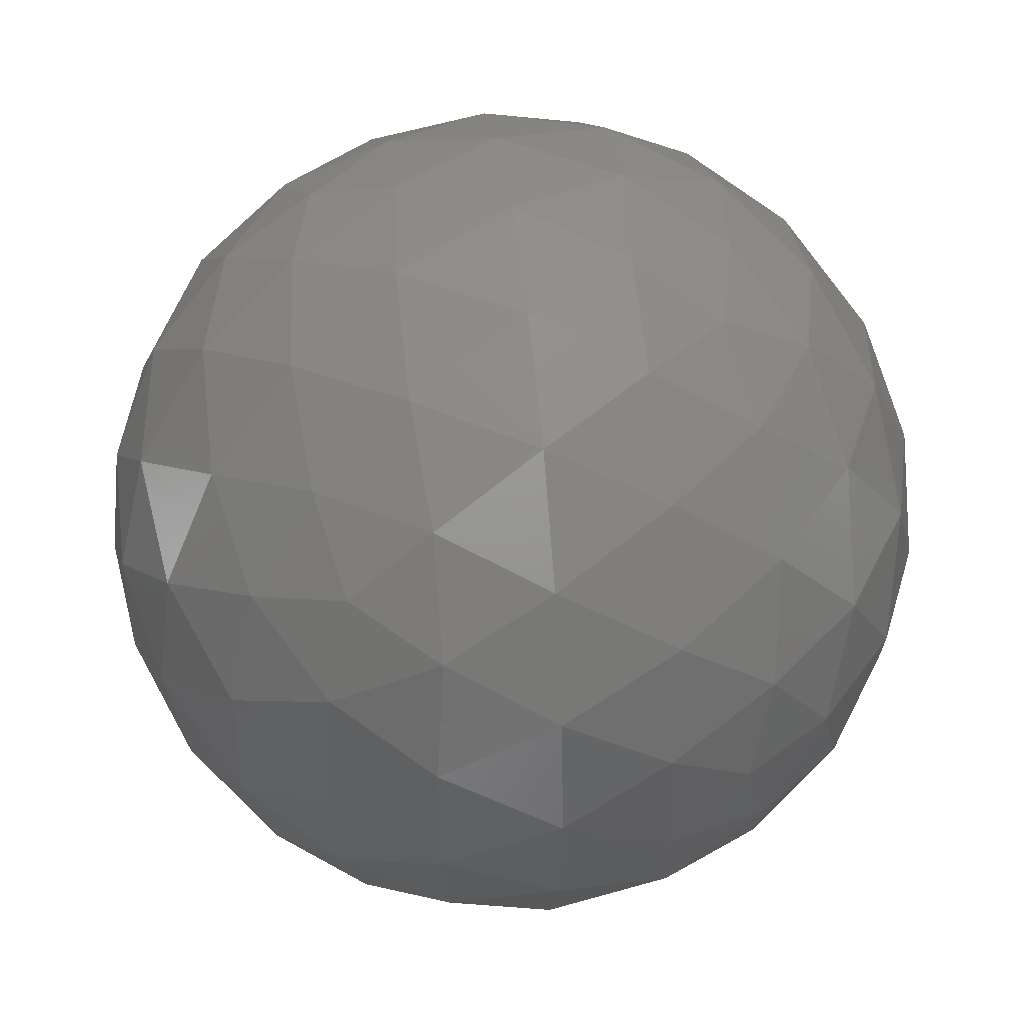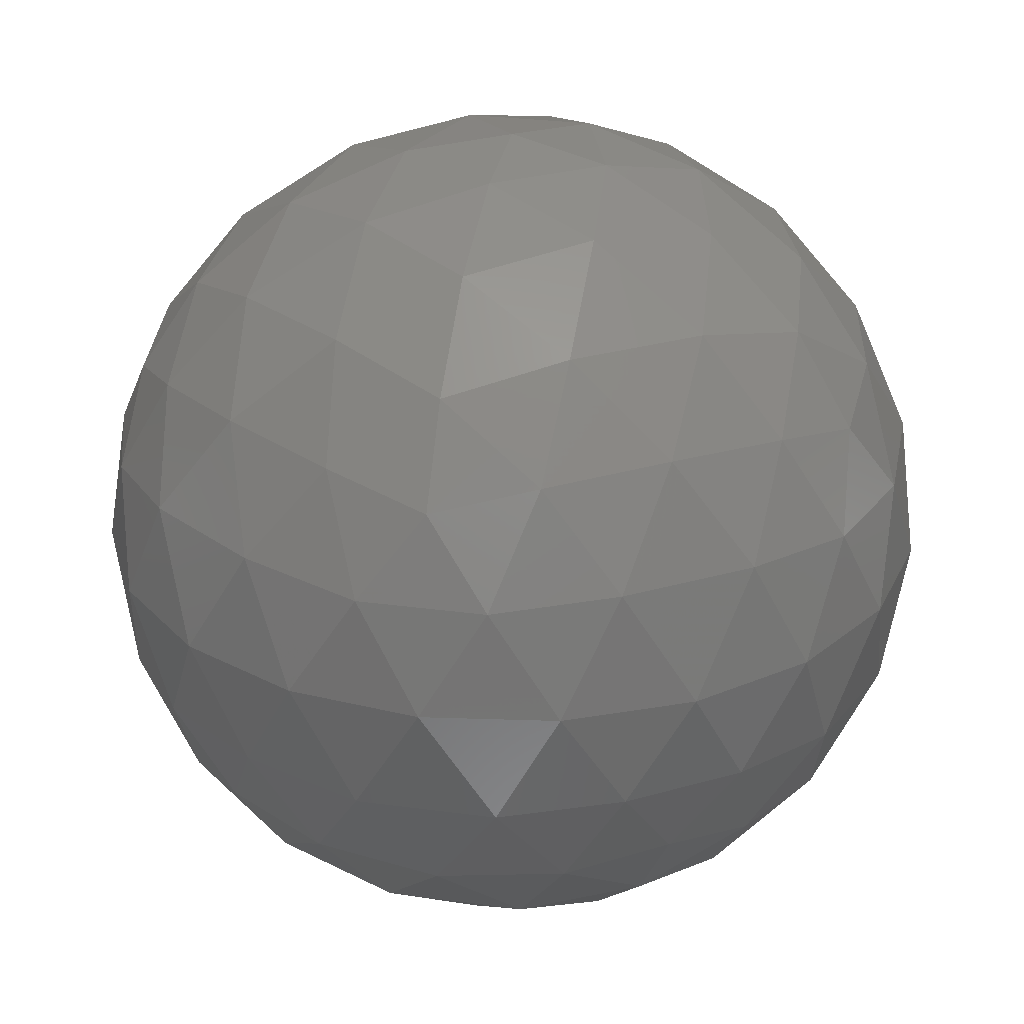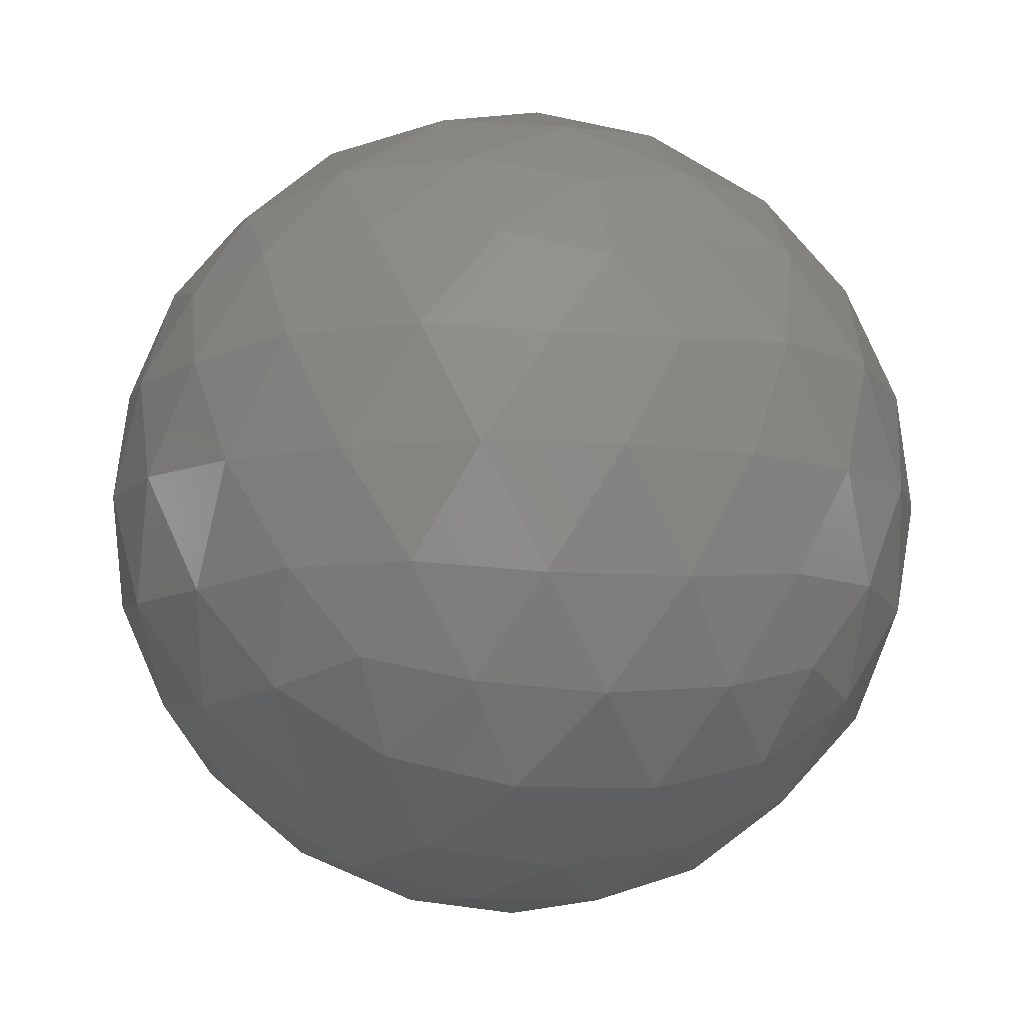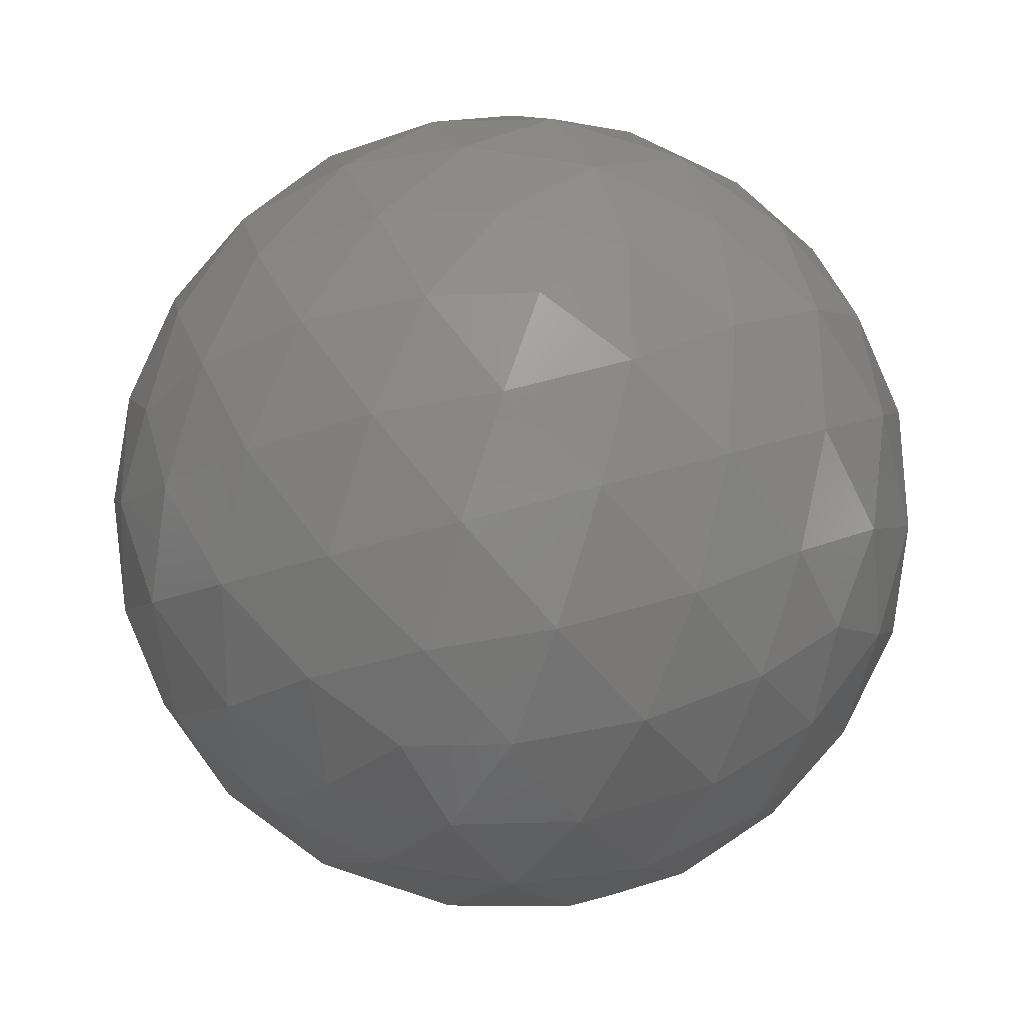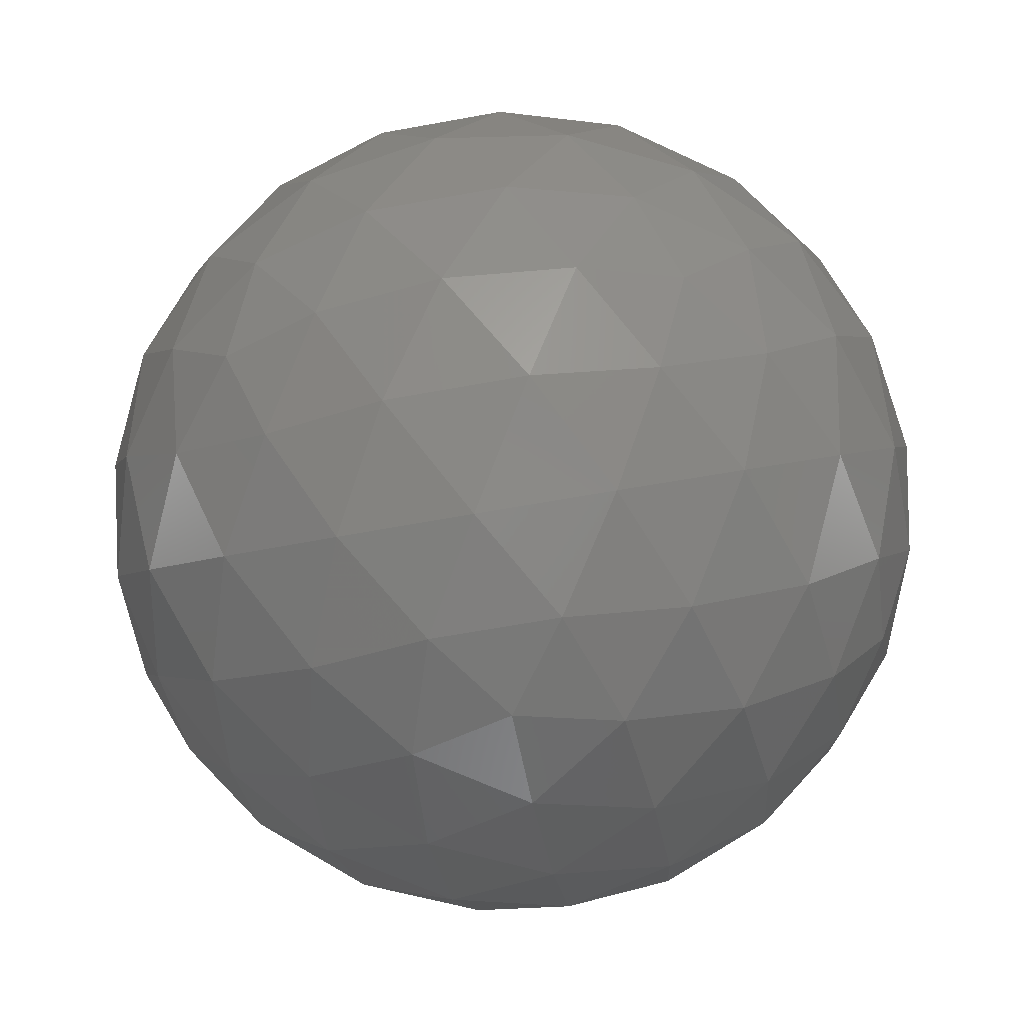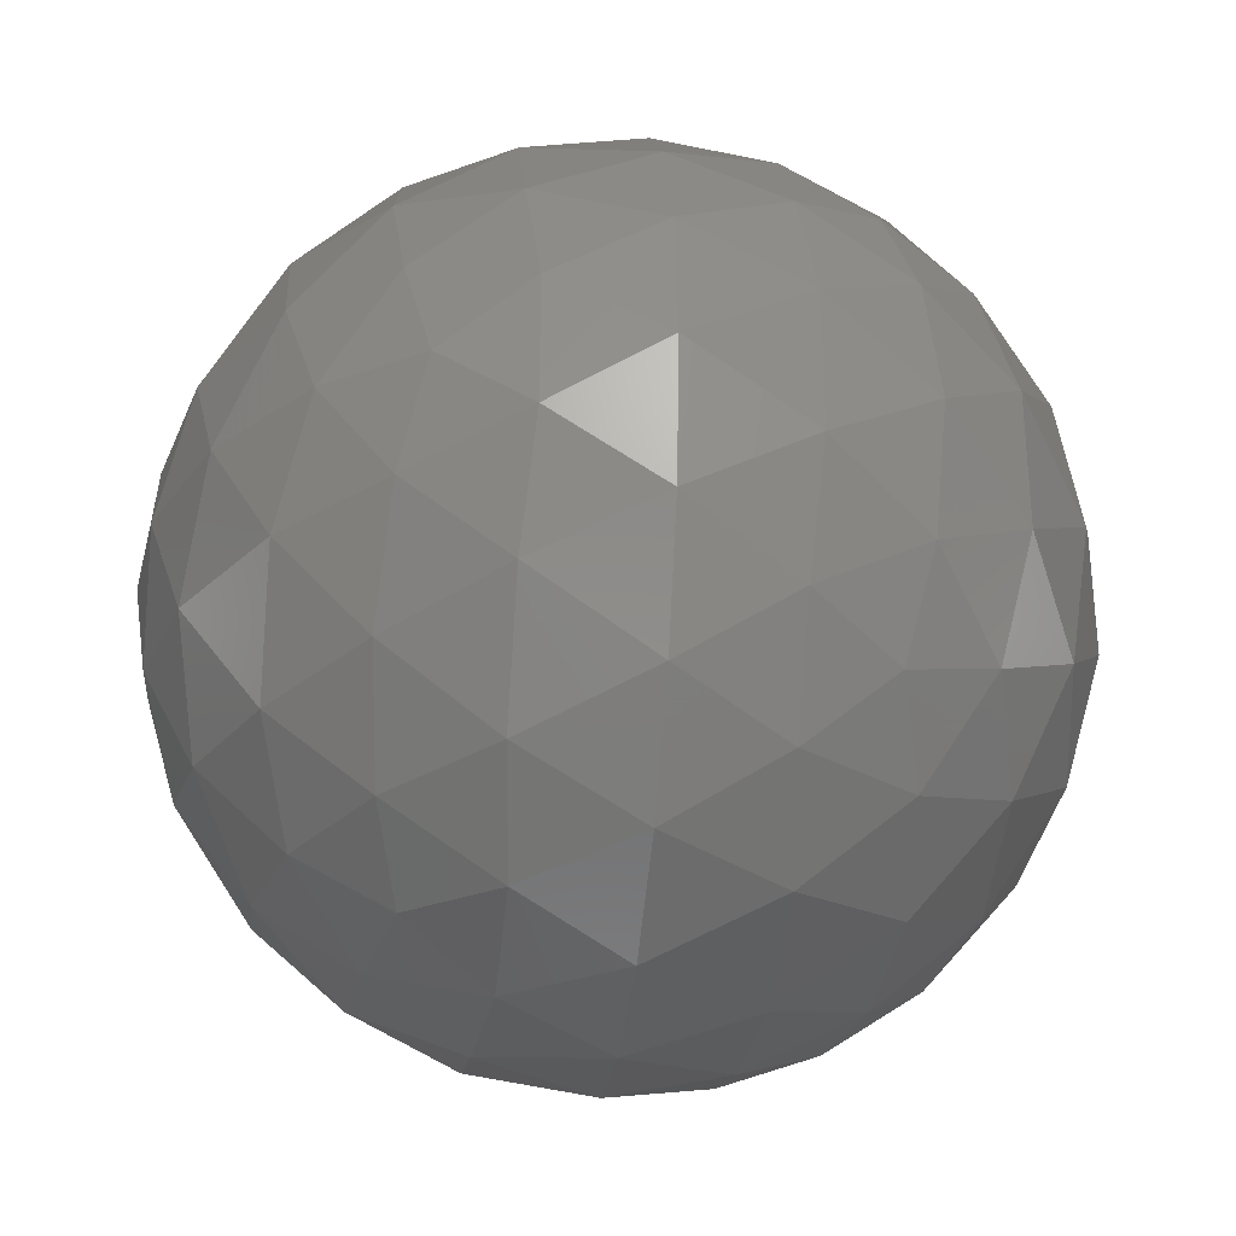
<metadata>
{"format":"stl","ext":"stl","renderer":"f3d","projection":"perspective","resolution":1024,"background":"white","views":[{"elev":46.4,"azim":-33.2,"up":"+Y"},{"elev":27.4,"azim":101.9,"up":"+Z"},{"elev":-8.7,"azim":147.8,"up":"+Z"},{"elev":-29.0,"azim":59.9,"up":"+Y"},{"elev":-63.6,"azim":-115.5,"up":"+Z"},{"elev":-31.8,"azim":-96.4,"up":"+Y"}]}
</metadata>
<code>
# stl→obj: 162 verts, 320 faces
v 0.01829 0.06266 -0.01546
v 0.02032 0.06118 -0.01514
v 0.01751 0.06027 -0.01514
v 0.02553 0.0574 -0.009932
v 0.02439 0.05823 -0.01204
v 0.02642 0.05971 -0.01048
v 0.01578 0.06266 -0.01514
v 0.01751 0.06505 -0.01514
v 0.02032 0.06414 -0.01514
v 0.0269 0.05823 -0.007972
v 0.01553 0.05415 -0.009932
v 0.01799 0.05402 -0.01048
v 0.01674 0.05311 -0.007972
v 0.009346 0.06266 -0.009932
v 0.009979 0.06027 -0.01048
v 0.008724 0.06118 -0.007971
v 0.01553 0.07117 -0.009932
v 0.01345 0.06983 -0.01048
v 0.01393 0.0713 -0.007972
v 0.02553 0.06792 -0.009932
v 0.02361 0.06948 -0.01048
v 0.02516 0.06948 -0.007972
v 0.02516 0.05584 -0.007972
v 0.01393 0.05402 -0.007972
v 0.008724 0.06414 -0.007971
v 0.01674 0.07221 -0.007972
v 0.0269 0.06709 -0.007972
v 0.02105 0.05415 -0.000988
v 0.02313 0.05549 -0.000437
v 0.02062 0.05549 0.001115
v 0.01105 0.0574 -0.000988
v 0.01297 0.05584 -0.000437
v 0.01219 0.05823 0.001115
v 0.01105 0.06792 -0.000988
v 0.01016 0.06561 -0.000437
v 0.01219 0.06709 0.001115
v 0.02105 0.07117 -0.000988
v 0.01859 0.0713 -0.000437
v 0.02062 0.06983 0.001115
v 0.02723 0.06266 -0.000988
v 0.0266 0.06505 -0.000437
v 0.02582 0.06266 0.001115
v 0.0208 0.06266 0.004219
v 0.01907 0.06505 0.004219
v 0.01829 0.06266 0.00454
v 0.02355 0.06266 0.003047
v 0.02191 0.06529 0.003484
v 0.02467 0.06529 0.001776
v 0.01991 0.06766 0.003047
v 0.02276 0.06792 0.001776
v 0.02517 0.06766 -0.000203
v 0.02313 0.06983 -0.000437
v 0.01626 0.06414 0.004219
v 0.01691 0.06691 0.003484
v 0.01776 0.06954 0.001776
v 0.01404 0.06575 0.003047
v 0.01467 0.06854 0.001776
v 0.01566 0.07075 -0.000203
v 0.01297 0.06948 -0.000437
v 0.01626 0.06118 0.004219
v 0.01382 0.06266 0.003484
v 0.01158 0.06428 0.001776
v 0.01404 0.05957 0.003047
v 0.01158 0.06103 0.001776
v 0.009784 0.06266 -0.000203
v 0.01016 0.05971 -0.000437
v 0.01907 0.06027 0.004219
v 0.01691 0.05841 0.003484
v 0.01467 0.05678 0.001776
v 0.01991 0.05766 0.003047
v 0.01776 0.05578 0.001776
v 0.01566 0.05457 -0.000203
v 0.01859 0.05402 -0.000437
v 0.02191 0.06003 0.003484
v 0.02276 0.0574 0.001776
v 0.02467 0.06003 0.001776
v 0.02517 0.05766 -0.000203
v 0.0266 0.06027 -0.000437
v 0.02786 0.06414 -0.002949
v 0.0278 0.06575 -0.00546
v 0.02691 0.06691 -0.002696
v 0.02638 0.06854 -0.00546
v 0.025 0.06954 -0.002696
v 0.02417 0.07075 -0.00546
v 0.02265 0.0713 -0.002948
v 0.01984 0.07221 -0.002948
v 0.01829 0.07266 -0.00546
v 0.01691 0.07217 -0.002696
v 0.0152 0.07217 -0.00546
v 0.01382 0.07117 -0.002696
v 0.01241 0.07075 -0.00546
v 0.01142 0.06948 -0.002948
v 0.009683 0.06709 -0.002948
v 0.008779 0.06575 -0.00546
v 0.008818 0.06428 -0.002696
v 0.00829 0.06266 -0.00546
v 0.008818 0.06103 -0.002696
v 0.008779 0.05957 -0.00546
v 0.009683 0.05823 -0.002948
v 0.01142 0.05584 -0.002948
v 0.01241 0.05457 -0.00546
v 0.01382 0.05415 -0.002696
v 0.0152 0.05315 -0.00546
v 0.01691 0.05315 -0.002696
v 0.01829 0.05266 -0.00546
v 0.01984 0.05311 -0.002948
v 0.02265 0.05402 -0.002948
v 0.02417 0.05457 -0.00546
v 0.025 0.05578 -0.002696
v 0.02638 0.05678 -0.00546
v 0.02691 0.05841 -0.002696
v 0.0278 0.05957 -0.00546
v 0.02786 0.06118 -0.002949
v 0.02138 0.07217 -0.00546
v 0.02276 0.07117 -0.008224
v 0.01967 0.07217 -0.008224
v 0.02092 0.07075 -0.01072
v 0.01799 0.0713 -0.01048
v 0.0102 0.06854 -0.00546
v 0.01158 0.06954 -0.008224
v 0.009672 0.06691 -0.008224
v 0.01141 0.06766 -0.01072
v 0.009979 0.06505 -0.01048
v 0.0102 0.05678 -0.00546
v 0.009672 0.05841 -0.008224
v 0.01158 0.05578 -0.008224
v 0.01141 0.05766 -0.01072
v 0.01345 0.05549 -0.01048
v 0.02138 0.05315 -0.00546
v 0.01967 0.05315 -0.008224
v 0.02276 0.05415 -0.008224
v 0.02092 0.05457 -0.01072
v 0.02361 0.05584 -0.01048
v 0.02829 0.06266 -0.00546
v 0.02776 0.06103 -0.008224
v 0.02776 0.06428 -0.008224
v 0.0268 0.06266 -0.01072
v 0.02642 0.06561 -0.01048
v 0.02439 0.06709 -0.01204
v 0.02254 0.06575 -0.01397
v 0.02191 0.06854 -0.0127
v 0.01967 0.06691 -0.0144
v 0.01882 0.06954 -0.0127
v 0.01666 0.06766 -0.01397
v 0.01596 0.06983 -0.01204
v 0.01382 0.06792 -0.0127
v 0.01467 0.06529 -0.0144
v 0.01191 0.06529 -0.0127
v 0.01303 0.06266 -0.01397
v 0.01076 0.06266 -0.01204
v 0.01191 0.06003 -0.0127
v 0.01467 0.06003 -0.0144
v 0.01382 0.0574 -0.0127
v 0.01666 0.05766 -0.01397
v 0.01596 0.05549 -0.01204
v 0.025 0.06428 -0.0127
v 0.025 0.06103 -0.0127
v 0.02276 0.06266 -0.0144
v 0.02254 0.05957 -0.01397
v 0.01882 0.05578 -0.0127
v 0.01967 0.05841 -0.0144
v 0.02191 0.05678 -0.0127
f 1 2 3
f 4 5 6
f 1 3 7
f 1 7 8
f 1 8 9
f 4 6 10
f 11 12 13
f 14 15 16
f 17 18 19
f 20 21 22
f 4 10 23
f 11 13 24
f 14 16 25
f 17 19 26
f 20 22 27
f 28 29 30
f 31 32 33
f 34 35 36
f 37 38 39
f 40 41 42
f 43 44 45
f 46 47 43
f 42 48 46
f 43 47 44
f 47 49 44
f 46 48 47
f 48 50 47
f 47 50 49
f 50 39 49
f 42 41 48
f 41 51 48
f 48 51 50
f 51 52 50
f 50 52 39
f 52 37 39
f 44 53 45
f 49 54 44
f 39 55 49
f 44 54 53
f 54 56 53
f 49 55 54
f 55 57 54
f 54 57 56
f 57 36 56
f 39 38 55
f 38 58 55
f 55 58 57
f 58 59 57
f 57 59 36
f 59 34 36
f 53 60 45
f 56 61 53
f 36 62 56
f 53 61 60
f 61 63 60
f 56 62 61
f 62 64 61
f 61 64 63
f 64 33 63
f 36 35 62
f 35 65 62
f 62 65 64
f 65 66 64
f 64 66 33
f 66 31 33
f 60 67 45
f 63 68 60
f 33 69 63
f 60 68 67
f 68 70 67
f 63 69 68
f 69 71 68
f 68 71 70
f 71 30 70
f 33 32 69
f 32 72 69
f 69 72 71
f 72 73 71
f 71 73 30
f 73 28 30
f 67 43 45
f 70 74 67
f 30 75 70
f 67 74 43
f 74 46 43
f 70 75 74
f 75 76 74
f 74 76 46
f 76 42 46
f 30 29 75
f 29 77 75
f 75 77 76
f 77 78 76
f 76 78 42
f 78 40 42
f 79 41 40
f 80 81 79
f 27 82 80
f 79 81 41
f 81 51 41
f 80 82 81
f 82 83 81
f 81 83 51
f 83 52 51
f 27 22 82
f 22 84 82
f 82 84 83
f 84 85 83
f 83 85 52
f 85 37 52
f 86 38 37
f 87 88 86
f 26 89 87
f 86 88 38
f 88 58 38
f 87 89 88
f 89 90 88
f 88 90 58
f 90 59 58
f 26 19 89
f 19 91 89
f 89 91 90
f 91 92 90
f 90 92 59
f 92 34 59
f 93 35 34
f 94 95 93
f 25 96 94
f 93 95 35
f 95 65 35
f 94 96 95
f 96 97 95
f 95 97 65
f 97 66 65
f 25 16 96
f 16 98 96
f 96 98 97
f 98 99 97
f 97 99 66
f 99 31 66
f 100 32 31
f 101 102 100
f 24 103 101
f 100 102 32
f 102 72 32
f 101 103 102
f 103 104 102
f 102 104 72
f 104 73 72
f 24 13 103
f 13 105 103
f 103 105 104
f 105 106 104
f 104 106 73
f 106 28 73
f 107 29 28
f 108 109 107
f 23 110 108
f 107 109 29
f 109 77 29
f 108 110 109
f 110 111 109
f 109 111 77
f 111 78 77
f 23 10 110
f 10 112 110
f 110 112 111
f 112 113 111
f 111 113 78
f 113 40 78
f 85 86 37
f 84 114 85
f 22 115 84
f 85 114 86
f 114 87 86
f 84 115 114
f 115 116 114
f 114 116 87
f 116 26 87
f 22 21 115
f 21 117 115
f 115 117 116
f 117 118 116
f 116 118 26
f 118 17 26
f 92 93 34
f 91 119 92
f 19 120 91
f 92 119 93
f 119 94 93
f 91 120 119
f 120 121 119
f 119 121 94
f 121 25 94
f 19 18 120
f 18 122 120
f 120 122 121
f 122 123 121
f 121 123 25
f 123 14 25
f 99 100 31
f 98 124 99
f 16 125 98
f 99 124 100
f 124 101 100
f 98 125 124
f 125 126 124
f 124 126 101
f 126 24 101
f 16 15 125
f 15 127 125
f 125 127 126
f 127 128 126
f 126 128 24
f 128 11 24
f 106 107 28
f 105 129 106
f 13 130 105
f 106 129 107
f 129 108 107
f 105 130 129
f 130 131 129
f 129 131 108
f 131 23 108
f 13 12 130
f 12 132 130
f 130 132 131
f 132 133 131
f 131 133 23
f 133 4 23
f 113 79 40
f 112 134 113
f 10 135 112
f 113 134 79
f 134 80 79
f 112 135 134
f 135 136 134
f 134 136 80
f 136 27 80
f 10 6 135
f 6 137 135
f 135 137 136
f 137 138 136
f 136 138 27
f 138 20 27
f 139 21 20
f 140 141 139
f 9 142 140
f 139 141 21
f 141 117 21
f 140 142 141
f 142 143 141
f 141 143 117
f 143 118 117
f 9 8 142
f 8 144 142
f 142 144 143
f 144 145 143
f 143 145 118
f 145 17 118
f 145 18 17
f 144 146 145
f 8 147 144
f 145 146 18
f 146 122 18
f 144 147 146
f 147 148 146
f 146 148 122
f 148 123 122
f 8 7 147
f 7 149 147
f 147 149 148
f 149 150 148
f 148 150 123
f 150 14 123
f 150 15 14
f 149 151 150
f 7 152 149
f 150 151 15
f 151 127 15
f 149 152 151
f 152 153 151
f 151 153 127
f 153 128 127
f 7 3 152
f 3 154 152
f 152 154 153
f 154 155 153
f 153 155 128
f 155 11 128
f 138 139 20
f 137 156 138
f 6 157 137
f 138 156 139
f 156 140 139
f 137 157 156
f 157 158 156
f 156 158 140
f 158 9 140
f 6 5 157
f 5 159 157
f 157 159 158
f 159 2 158
f 158 2 9
f 2 1 9
f 155 12 11
f 154 160 155
f 3 161 154
f 155 160 12
f 160 132 12
f 154 161 160
f 161 162 160
f 160 162 132
f 162 133 132
f 3 2 161
f 2 159 161
f 161 159 162
f 159 5 162
f 162 5 133
f 5 4 133

</code>
